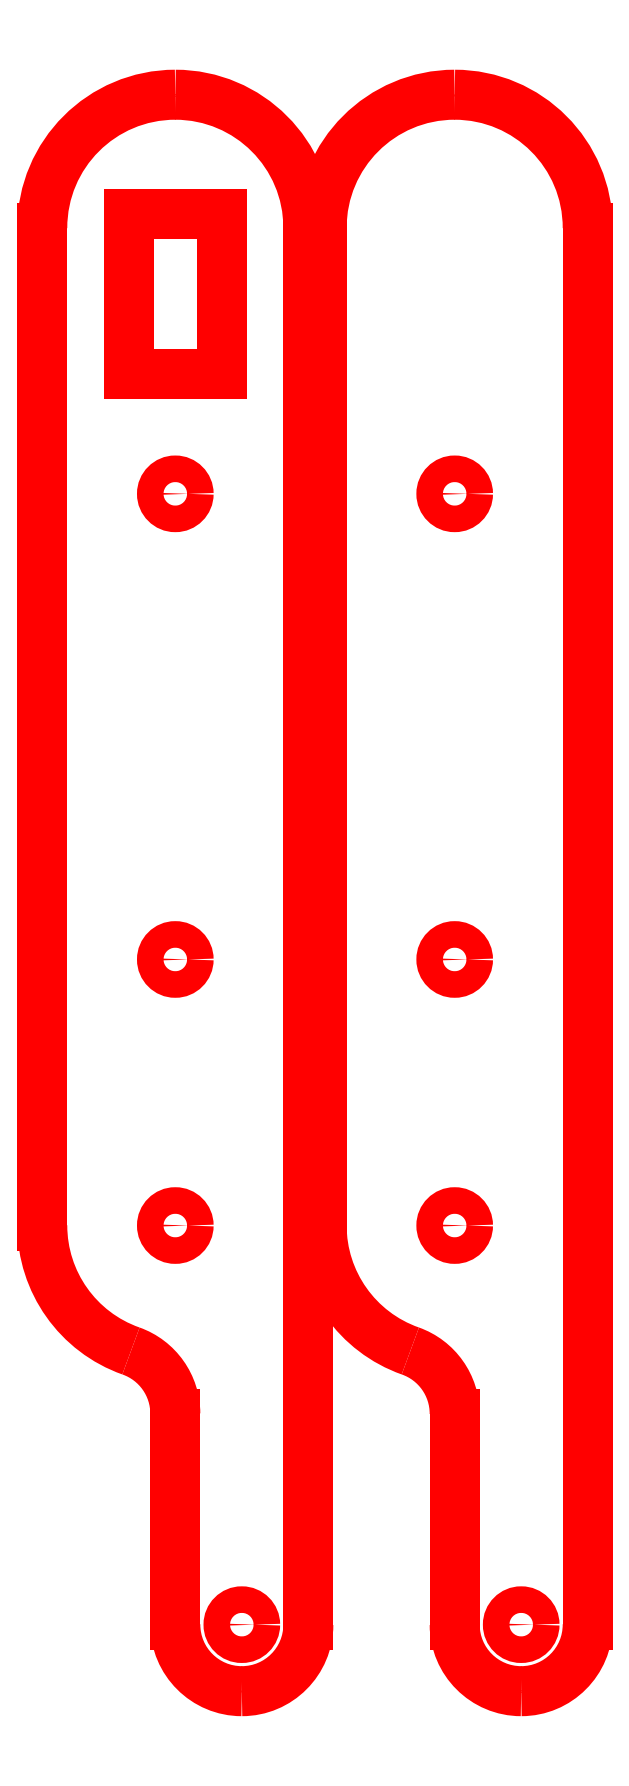
<metadata>
{"format":"dxf","ext":"dxf","renderer":"ezdxf+matplotlib","layout":"modelspace","background":"white","min_lineweight":24,"dpi":150}
</metadata>
<code>
0
SECTION
2
ENTITIES
0
CIRCLE
8
PanelOuter
10
0
20
0
30
0
40
2
0
ARC
8
PanelOuter
10
0
20
150
30
0
40
20
50
90
51
180
0
LINE
8
PanelOuter
10
0
20
170
30
0
11
0
21
170
31
0
0
ARC
8
PanelOuter
10
0
20
150
30
0
40
20
50
0
51
90
0
LINE
8
PanelOuter
10
20
20
150
30
0
11
20
21
0
31
0
0
LINE
8
PanelOuter
10
0
20
-20
30
0
11
0
21
-20
31
0
0
LINE
8
PanelOuter
10
-20
20
0
30
0
11
-20
21
150
31
0
0
LINE
8
PanelOuter
10
20
20
0
30
0
11
20
21
-20
31
0
0
LINE
8
PanelOuter
10
-20
20
0
30
0
11
-20
21
0
31
0
0
ARC
8
PanelOuter
10
10
20
-60
30
0
40
10
50
180
51
270
0
LINE
8
PanelOuter
10
10
20
-70
30
0
11
10
21
-70
31
0
0
LINE
8
PanelOuter
10
20
20
-60
30
0
11
20
21
-20
31
0
0
ARC
8
PanelOuter
10
10
20
-60
30
0
40
10
50
270
51
0
0
ARC
8
PanelOuter
10
3.6e-15
20
0
30
0
40
20
50
180
51
250.5
0
LINE
8
PanelOuter
10
0
20
-28.28
30
0
11
0
21
-60
31
0
0
ARC
8
PanelOuter
10
-10
20
-28.28
30
0
40
10
50
0
51
70.53
0
CIRCLE
8
PanelOuter
10
10
20
-60
30
0
40
2
0
CIRCLE
8
AssemblyMountings
10
0
20
110
30
0
40
2
0
CIRCLE
8
AssemblyMountings
10
0
20
40
30
0
40
2
0
CIRCLE
8
PanelOuter
10
42
20
0
30
0
40
2
0
ARC
8
PanelOuter
10
42
20
150
30
0
40
20
50
90
51
180
0
LINE
8
PanelOuter
10
42
20
170
30
0
11
42
21
170
31
0
0
ARC
8
PanelOuter
10
42
20
150
30
0
40
20
50
0
51
90
0
LINE
8
PanelOuter
10
62
20
150
30
0
11
62
21
0
31
0
0
LINE
8
PanelOuter
10
42
20
-20
30
0
11
42
21
-20
31
0
0
LINE
8
PanelOuter
10
22
20
0
30
0
11
22
21
150
31
0
0
LINE
8
PanelOuter
10
62
20
0
30
0
11
62
21
-20
31
0
0
LINE
8
PanelOuter
10
22
20
0
30
0
11
22
21
0
31
0
0
ARC
8
PanelOuter
10
52
20
-60
30
0
40
10
50
180
51
270
0
LINE
8
PanelOuter
10
52
20
-70
30
0
11
52
21
-70
31
0
0
LINE
8
PanelOuter
10
62
20
-60
30
0
11
62
21
-20
31
0
0
ARC
8
PanelOuter
10
52
20
-60
30
0
40
10
50
270
51
0
0
ARC
8
PanelOuter
10
42
20
0
30
0
40
20
50
180
51
250.5
0
LINE
8
PanelOuter
10
42
20
-28.28
30
0
11
42
21
-60
31
0
0
ARC
8
PanelOuter
10
32
20
-28.28
30
0
40
10
50
0
51
70.53
0
CIRCLE
8
PanelOuter
10
52
20
-60
30
0
40
2
0
CIRCLE
8
AssemblyMountings
10
42
20
110
30
0
40
2
0
CIRCLE
8
AssemblyMountings
10
42
20
40
30
0
40
2
0
LINE
8
PanelOuter
10
-7
20
128
30
0
11
-7
21
152
31
0
0
LINE
8
PanelOuter
10
7
20
128
30
0
11
7
21
152
31
0
0
LINE
8
PanelOuter
10
-7
20
152
30
0
11
7
21
152
31
0
0
LINE
8
PanelOuter
10
7
20
128
30
0
11
-7
21
128
31
0
0
ENDSEC
0
EOF

</code>
